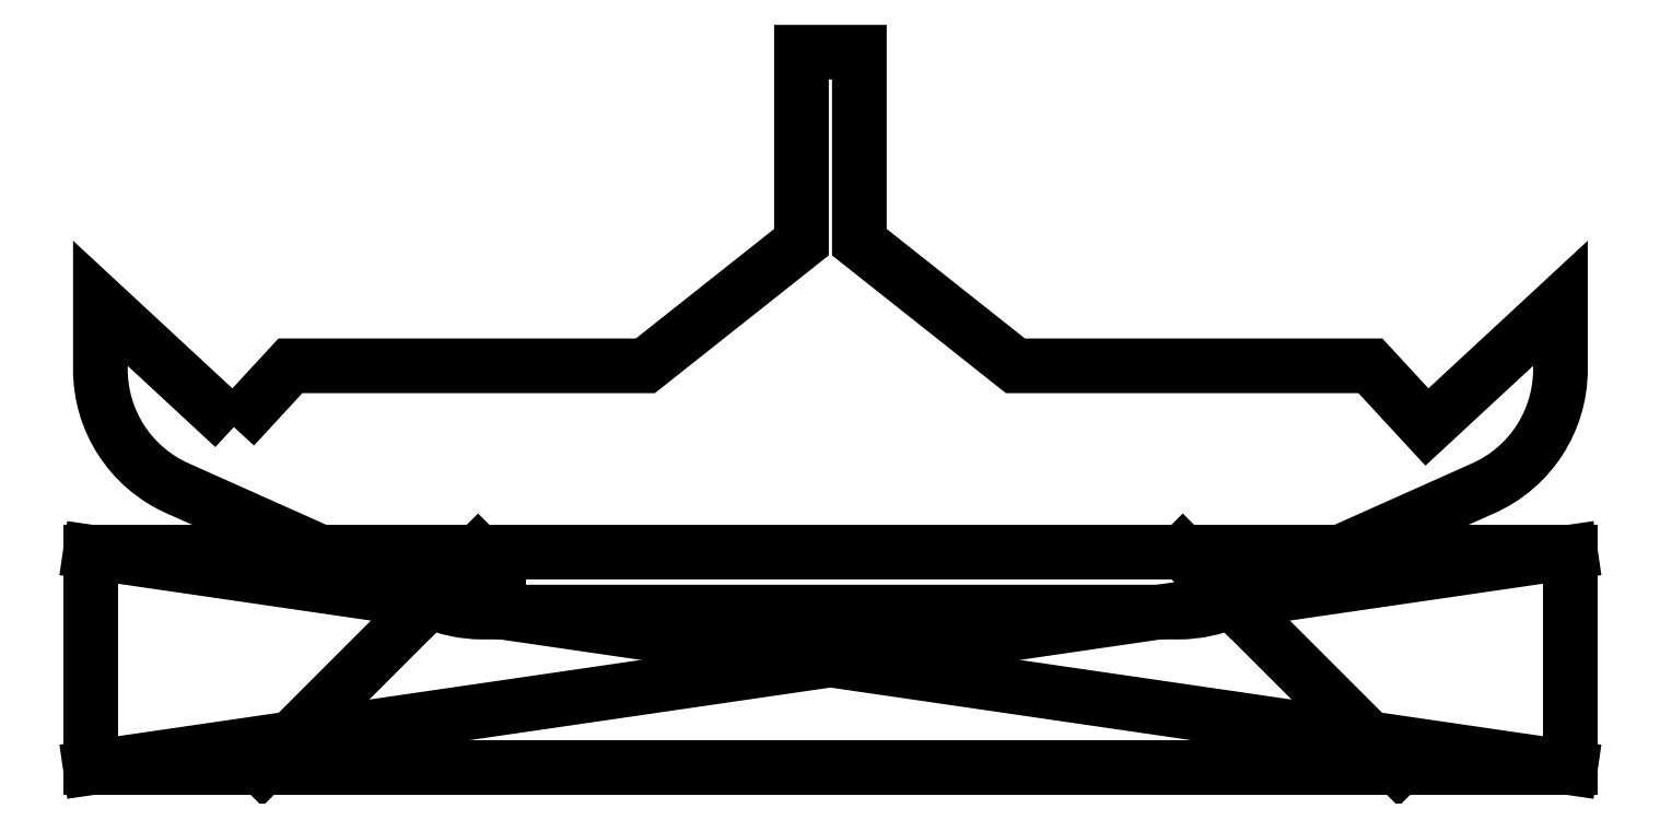
<metadata>
{"format":"dxf","ext":"dxf","renderer":"ezdxf+matplotlib","layout":"modelspace","background":"white","min_lineweight":24,"dpi":150}
</metadata>
<code>
0
SECTION
2
ENTITIES
0
LWPOLYLINE
8
0
90
20
70
1
43
0
10
-2.983
20
2.525
10
-2.7
20
2.831
10
-0.9252
20
2.831
10
-0.1447
20
3.45
10
-0.1447
20
4.4
10
0.1447
20
4.4
10
0.1447
20
3.45
10
0.9252
20
2.831
10
2.7
20
2.831
10
2.983
20
2.525
10
3.65
20
3.144
10
3.65
20
2.813
42
-0.2959
10
3.265
20
2.219
10
2.005
20
1.657
42
-0.1054
10
1.74
20
1.6
10
-1.74
20
1.6
42
-0.1054
10
-2.005
20
1.657
10
-3.265
20
2.219
42
-0.2959
10
-3.65
20
2.813
10
-3.65
20
3.144
0
LINE
8
0
10
3.7
20
1.9
30
0
11
-3.7
21
1.9
31
0
0
LINE
8
0
10
-3.7
20
1.9
30
0
11
-3.7
21
0.8212
31
0
0
LINE
8
0
10
-3.7
20
0.8212
30
0
11
3.7
21
0.8212
31
0
0
LINE
8
0
10
3.7
20
0.8212
30
0
11
3.7
21
1.9
31
0
0
LINE
8
0
10
3.7
20
1.9
30
0
11
-3.7
21
0.8212
31
0
0
LINE
8
0
10
-3.7
20
1.9
30
0
11
3.7
21
0.8212
31
0
0
LINE
8
0
10
-2.005
20
1.657
30
0
11
-1.762
21
1.9
31
0
0
LINE
8
0
10
-2.005
20
1.657
30
0
11
-1.661
21
1.657
31
0
0
LINE
8
0
10
-2.005
20
1.657
30
0
11
-2.841
21
0.8212
31
0
0
LINE
8
0
10
2.005
20
1.657
30
0
11
1.762
21
1.9
31
0
0
LINE
8
0
10
2.005
20
1.657
30
0
11
2.841
21
0.8212
31
0
0
ENDSEC
0
EOF

</code>
